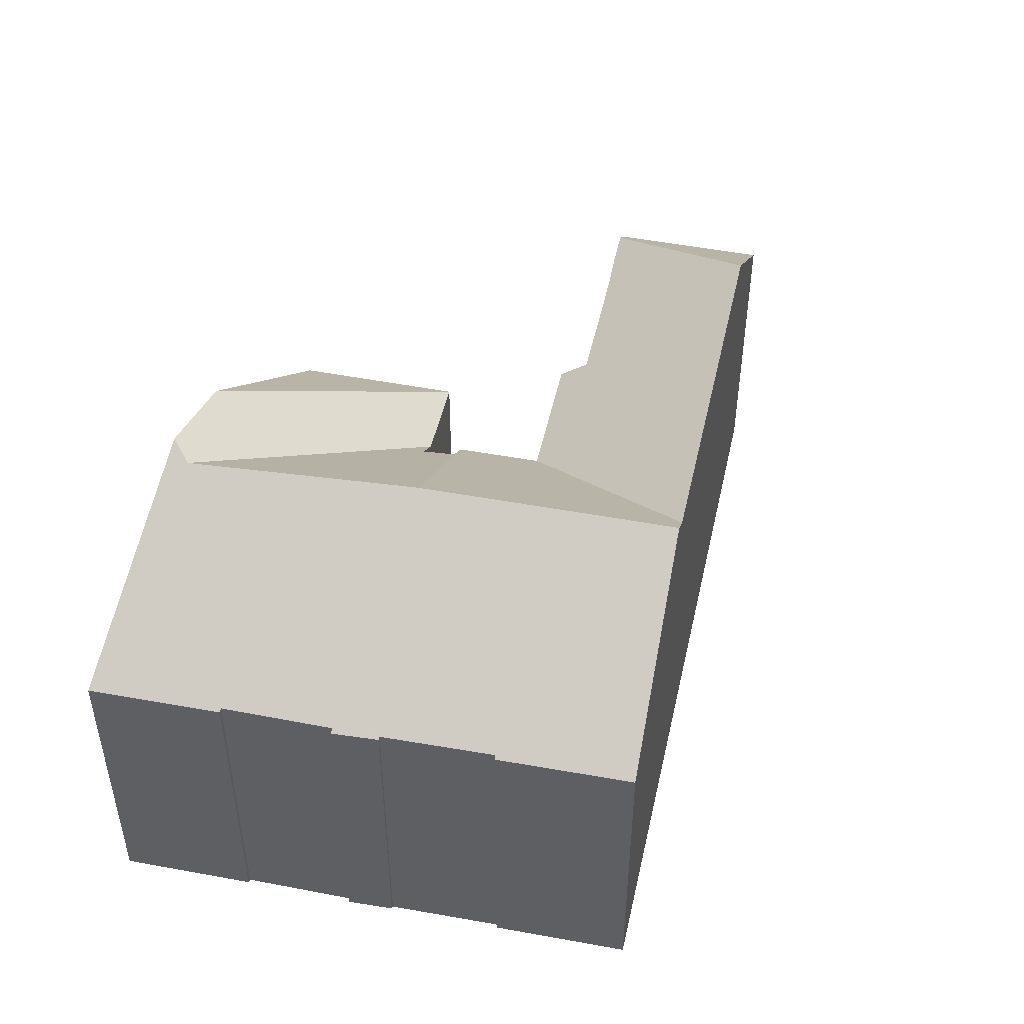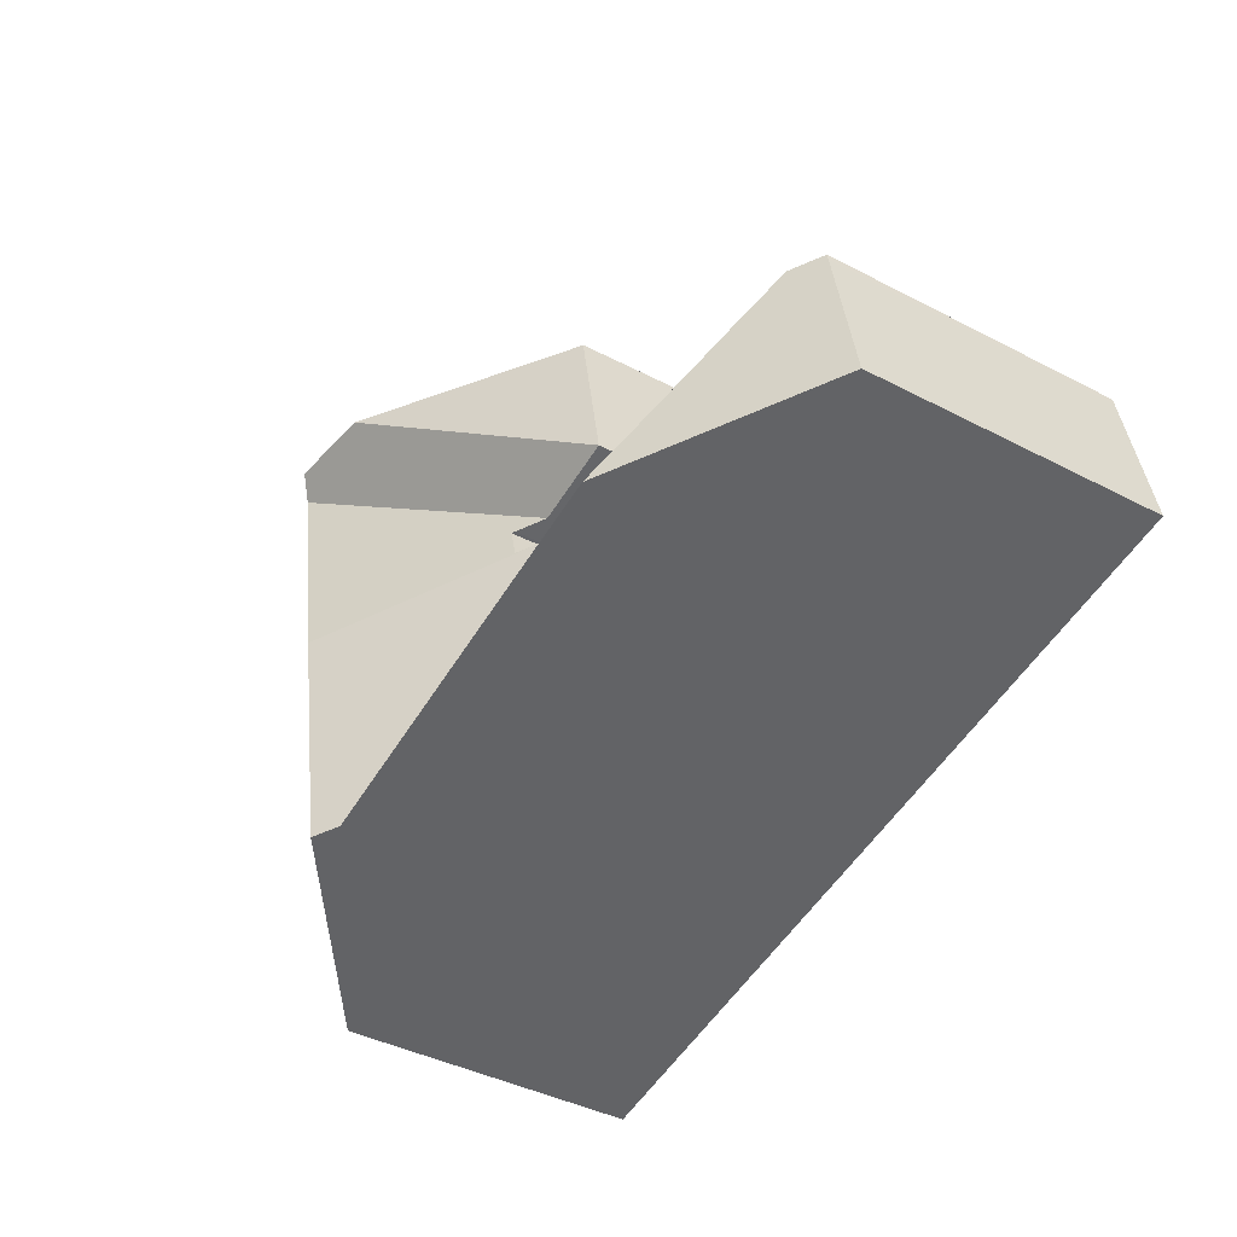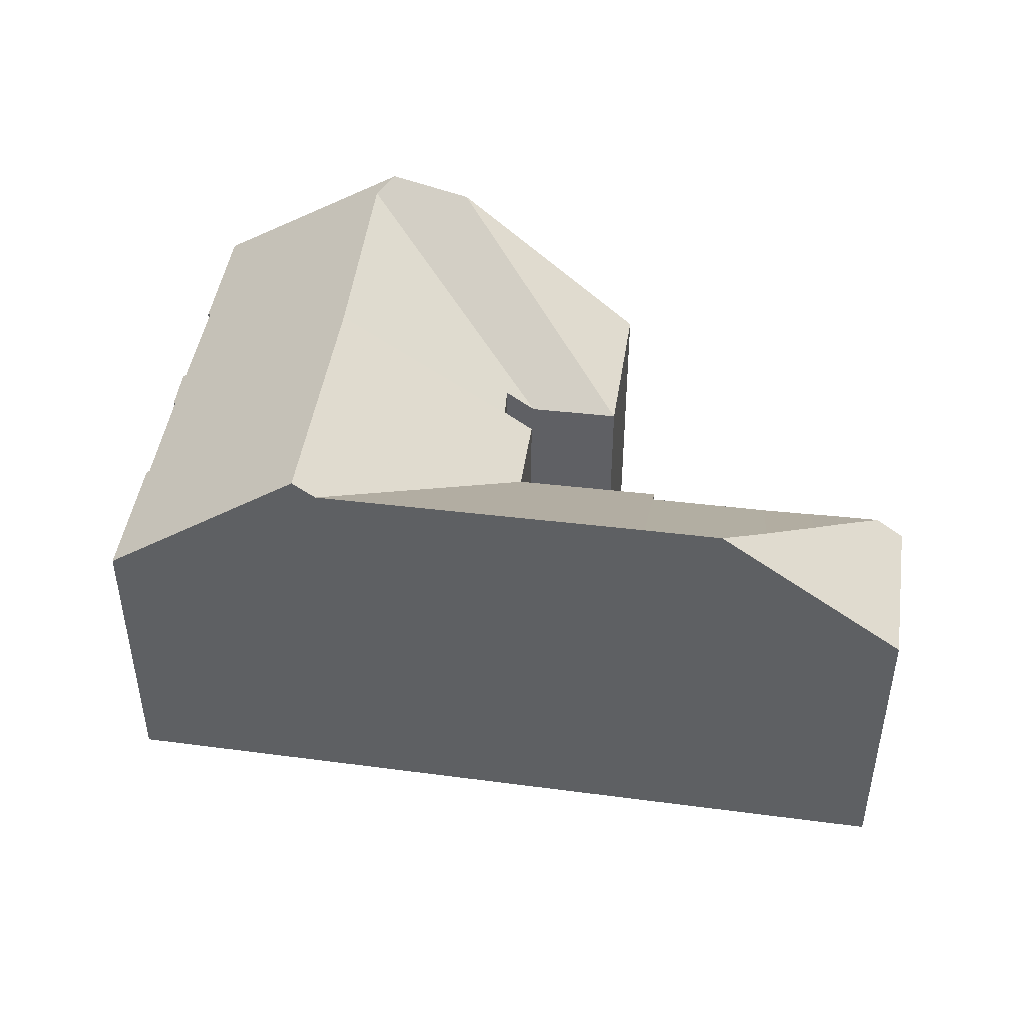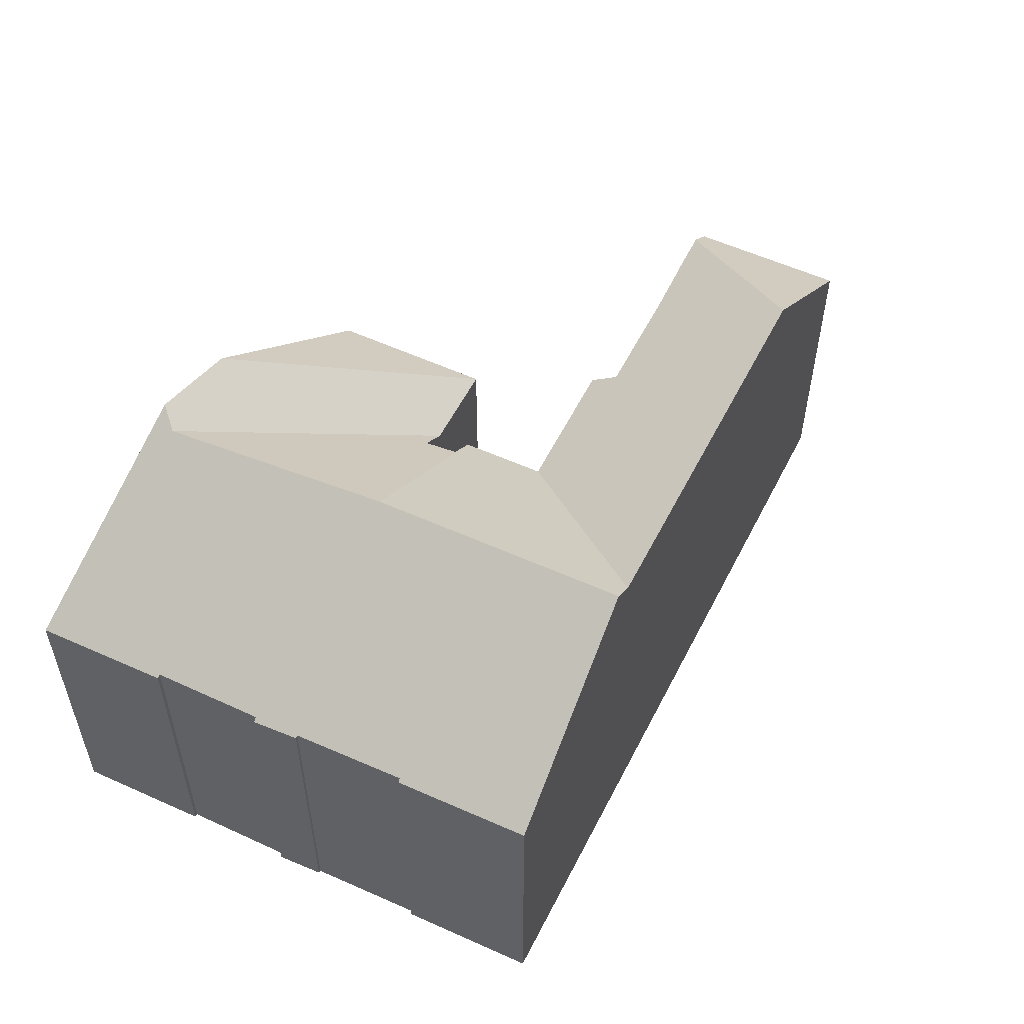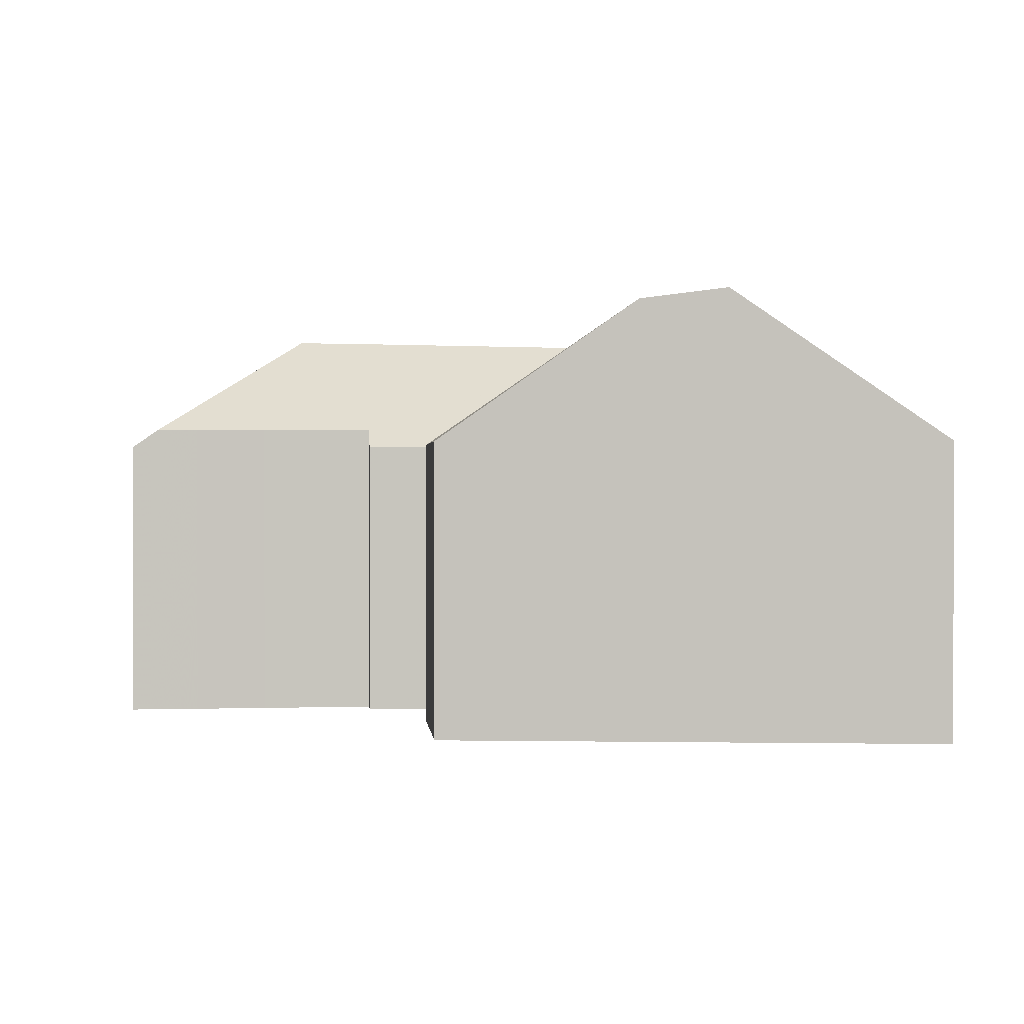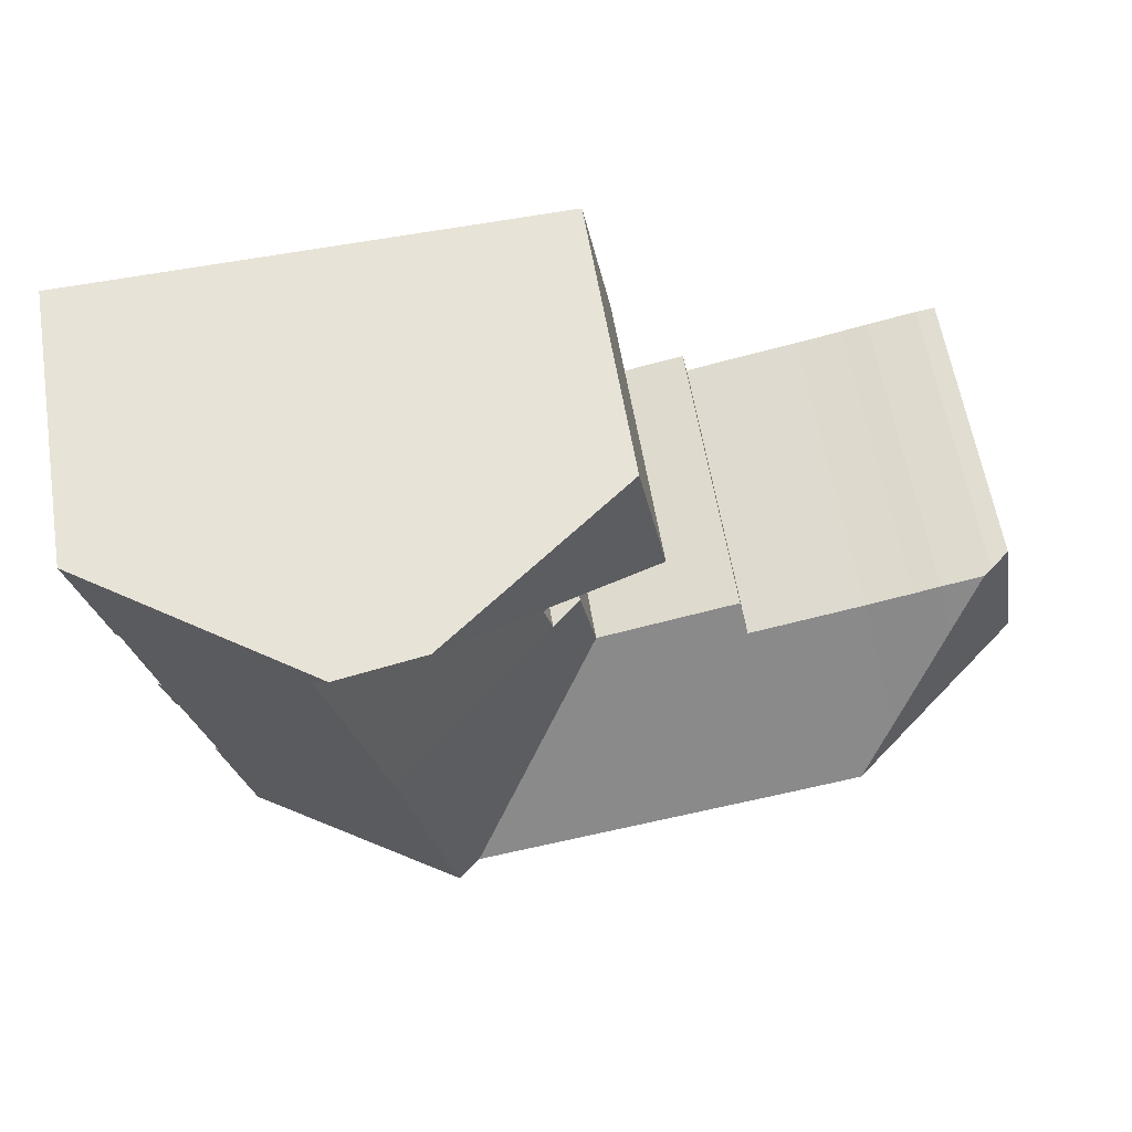
<metadata>
{"format":"obj","ext":"obj","renderer":"f3d","projection":"perspective","resolution":1024,"background":"white","views":[{"elev":46.0,"azim":113.2,"up":"+Y"},{"elev":-41.6,"azim":-122.2,"up":"+Z"},{"elev":44.7,"azim":-160.8,"up":"+Y"},{"elev":53.3,"azim":127.0,"up":"+Y"},{"elev":0.6,"azim":5.1,"up":"+Y"},{"elev":60.9,"azim":170.5,"up":"+Z"}]}
</metadata>
<code>
v -2.403 0.01019 1.778
v -2.417 0.000293 1.781
v -2.417 0.000293 1.783
v -2.409 0.005825 1.782
v -2.406 0.008218 1.781
v -2.389 0.008221 1.778
v -2.392 0.01984 1.762
v -2.389 0.008218 1.778
v -2.384 0.02693 1.75
v -2.378 0.008221 1.776
v -2.378 0.008222 1.776
v -2.36 0.008222 1.772
v -2.369 0.04032 1.727
v -2.36 0.00822 1.772
v -2.198 0.05026 1.678
v -2.326 0.05182 1.701
v -2.314 0.00822 1.763
v -2.314 0.00822 1.763
v -2.255 0.000293 1.762
v -2.311 0.000293 1.774
v -2.355 0.05206 1.707
v -2.428 0.000293 1.72
v -2.428 0.000293 1.72
v -2.428 -0.117 1.72
v -2.417 -0.117 1.781
v -2.417 0.000293 1.781
v -2.417 -0.117 1.781
v -2.417 -0.117 1.783
v -2.417 0.000293 1.783
v -2.417 0.000293 1.781
v -2.417 -0.117 1.783
v -2.409 -0.117 1.782
v -2.409 0.005825 1.782
v -2.417 0.000293 1.783
v -2.406 0.008218 1.781
v -2.409 0.005825 1.782
v -2.409 -0.117 1.782
v -2.389 -0.117 1.778
v -2.389 0.008218 1.778
v -2.378 -0.117 1.776
v -2.378 0.008222 1.776
v -2.389 0.008221 1.778
v -2.389 0.008218 1.778
v -2.389 -0.117 1.778
v -2.378 0.008222 1.776
v -2.378 -0.117 1.776
v -2.36 -0.117 1.772
v -2.36 0.008222 1.772
v -2.36 0.008222 1.772
v -2.36 -0.117 1.772
v -2.314 -0.117 1.763
v -2.314 0.00822 1.763
v -2.311 -0.117 1.774
v -2.311 0.000293 1.774
v -2.314 0.00822 1.763
v -2.314 -0.117 1.763
v -2.255 -0.117 1.762
v -2.255 0.000293 1.762
v -2.311 0.000293 1.774
v -2.311 -0.117 1.774
v -2.255 -0.117 1.762
v -2.248 -0.117 1.796
v -2.248 0.000293 1.796
v -2.255 0.000293 1.762
v -2.237 -0.117 1.793
v -2.237 0.008638 1.793
v -2.248 0.000293 1.796
v -2.248 -0.117 1.796
v -2.233 -0.117 1.806
v -2.233 0.008638 1.806
v -2.237 0.008638 1.793
v -2.237 -0.117 1.793
v -2.234 -0.117 1.806
v -2.234 0.007744 1.806
v -2.233 0.008638 1.806
v -2.233 -0.117 1.806
v -2.28 -0.117 1.816
v -2.28 0.000293 1.816
v -2.245 0.000293 1.809
v -2.234 -0.117 1.806
v -2.234 0.007744 1.806
v -2.268 0.000293 1.88
v -2.28 0.000293 1.816
v -2.28 -0.117 1.816
v -2.268 -0.117 1.88
v -2.188 0.0557 1.878
v -2.154 0.05984 1.877
v -2.148 0.05473 1.868
v -2.246 0.000293 1.809
v -2.17 0.05692 1.777
v -2.19 0.05663 1.676
v -2.355 0.05206 1.707
v -2.326 0.05182 1.701
v -2.198 0.05026 1.678
v -2.428 0.000293 1.72
v -2.19 0.05663 1.676
v -2.11 0.000293 1.662
v -2.428 -0.117 1.72
v -2.11 -0.117 1.662
v -2.11 0.000293 1.662
v -2.1 0.000161 1.714
v -2.1 -0.117 1.714
v -2.11 -0.117 1.662
v -2.1 0.000161 1.714
v -2.101 0.001127 1.715
v -2.101 -0.117 1.715
v -2.1 -0.117 1.714
v -2.101 0.001127 1.715
v -2.092 0.000894 1.759
v -2.092 -0.117 1.759
v -2.101 -0.117 1.715
v -2.092 0.000894 1.759
v -2.091 0.000183 1.759
v -2.091 -0.117 1.759
v -2.092 -0.117 1.759
v -2.091 0.000183 1.759
v -2.086 -0.000172 1.777
v -2.086 -0.117 1.777
v -2.091 -0.117 1.759
v -2.086 -0.000172 1.777
v -2.088 0.001012 1.778
v -2.088 -0.117 1.778
v -2.086 -0.117 1.777
v -2.088 0.001012 1.778
v -2.08 0.001285 1.822
v -2.08 -0.117 1.822
v -2.088 -0.117 1.778
v -2.08 0.001285 1.822
v -2.078 0.000333 1.822
v -2.078 -0.117 1.822
v -2.08 -0.117 1.822
v -2.409 -0.117 1.782
v -2.417 -0.117 1.783
v -2.417 -0.117 1.781
v -2.428 -0.117 1.72
v -2.389 -0.117 1.778
v -2.378 -0.117 1.776
v -2.36 -0.117 1.772
v -2.314 -0.117 1.763
v -2.255 -0.117 1.762
v -2.311 -0.117 1.774
v -2.237 -0.117 1.793
v -2.248 -0.117 1.796
v -2.268 -0.117 1.88
v -2.28 -0.117 1.816
v -2.234 -0.117 1.806
v -2.233 -0.117 1.806
v -2.11 -0.117 1.662
v -2.101 -0.117 1.715
v -2.1 -0.117 1.714
v -2.092 -0.117 1.759
v -2.091 -0.117 1.759
v -2.088 -0.117 1.778
v -2.086 -0.117 1.777
v -2.08 -0.117 1.822
v -2.078 -0.117 1.822
v -2.067 -0.117 1.874
v -2.067 0.000293 1.874
v -2.154 0.05984 1.877
v -2.188 0.0557 1.878
v -2.268 0.000293 1.88
v -2.268 -0.117 1.88
v -2.067 -0.117 1.874
v -2.078 0.000333 1.822
v -2.067 0.000293 1.874
v -2.067 -0.117 1.874
v -2.078 -0.117 1.822
f 1 2 3
f 1 3 4
f 1 4 5
f 1 6 7
f 8 6 5
f 1 5 6
f 9 7 6
f 9 6 10
f 11 12 9
f 13 9 12
f 14 13 12
f 10 11 9
f 15 16 17
f 15 17 18
f 19 15 18
f 19 18 20
f 17 16 21
f 17 21 13
f 17 13 14
f 1 7 9
f 2 1 22
f 22 1 9
f 22 9 13
f 22 13 21
f 23 24 25
f 23 25 26
f 27 28 29
f 27 29 30
f 31 32 33
f 31 33 34
f 35 36 37
f 35 37 38
f 35 38 39
f 40 41 42
f 40 42 43
f 40 43 44
f 45 46 47
f 45 47 48
f 49 50 51
f 49 51 52
f 53 54 55
f 53 55 56
f 57 58 59
f 57 59 60
f 61 62 63
f 61 63 64
f 65 66 67
f 65 67 68
f 69 70 71
f 69 71 72
f 73 74 75
f 73 75 76
f 77 78 79
f 77 79 80
f 80 79 81
f 82 83 84
f 82 84 85
f 86 78 82
f 87 88 79
f 87 79 89
f 87 89 78
f 87 78 86
f 66 70 88
f 66 88 90
f 88 70 74
f 79 88 74
f 63 66 90
f 90 91 15
f 90 15 19
f 90 19 63
f 92 93 94
f 95 92 94
f 94 96 97
f 95 94 97
f 98 95 97
f 98 97 99
f 100 101 102
f 100 102 103
f 104 105 106
f 104 106 107
f 108 109 110
f 108 110 111
f 112 113 114
f 112 114 115
f 116 117 118
f 116 118 119
f 120 121 122
f 120 122 123
f 124 125 126
f 124 126 127
f 128 129 130
f 128 130 131
f 132 133 134
f 132 134 135
f 136 132 135
f 137 136 135
f 138 137 135
f 139 138 135
f 140 141 139
f 140 139 135
f 142 143 140
f 144 145 146
f 144 146 147
f 140 135 148
f 142 140 148
f 147 142 148
f 144 147 148
f 144 148 149
f 150 149 148
f 144 149 151
f 144 151 152
f 144 152 153
f 154 153 152
f 144 153 155
f 144 155 156
f 157 144 156
f 158 159 160
f 158 160 161
f 158 161 162
f 158 162 163
f 91 90 88
f 91 88 125
f 125 88 87
f 91 125 105
f 105 125 121
f 109 105 121
f 129 125 87
f 158 129 87
f 97 91 105
f 113 109 121
f 101 97 105
f 117 113 121
f 164 165 166
f 164 166 167

</code>
